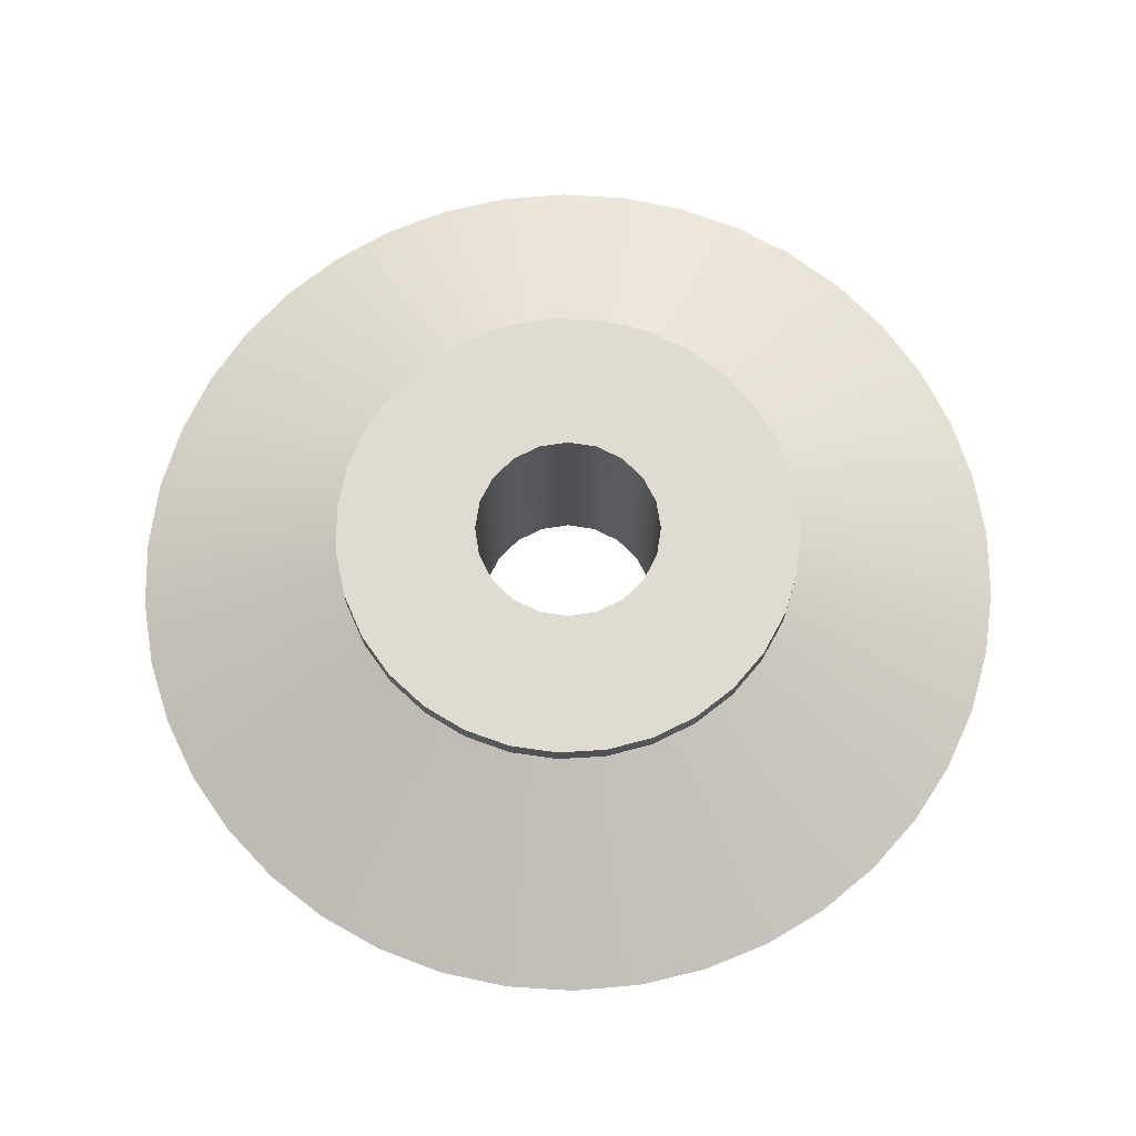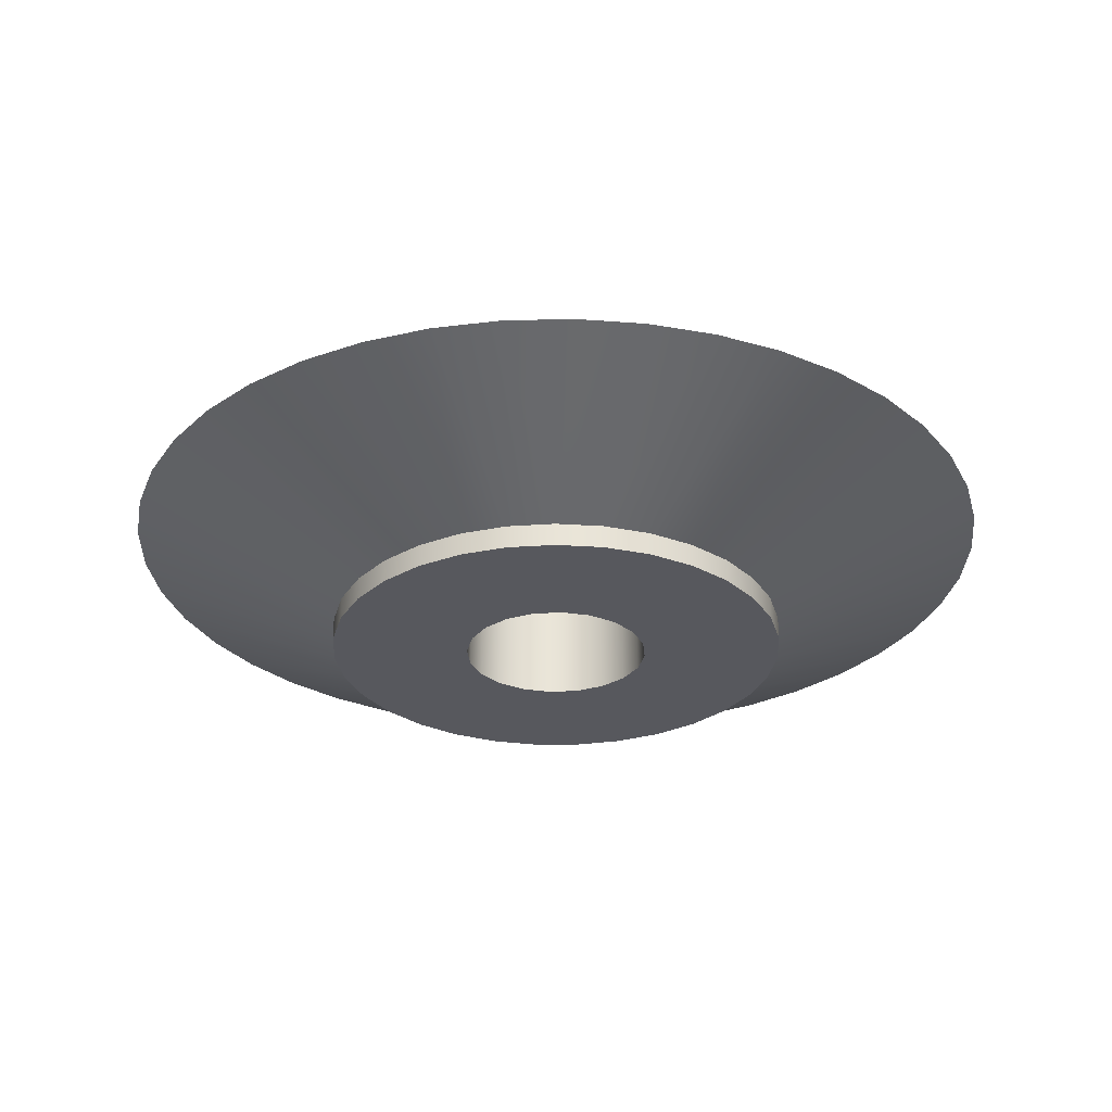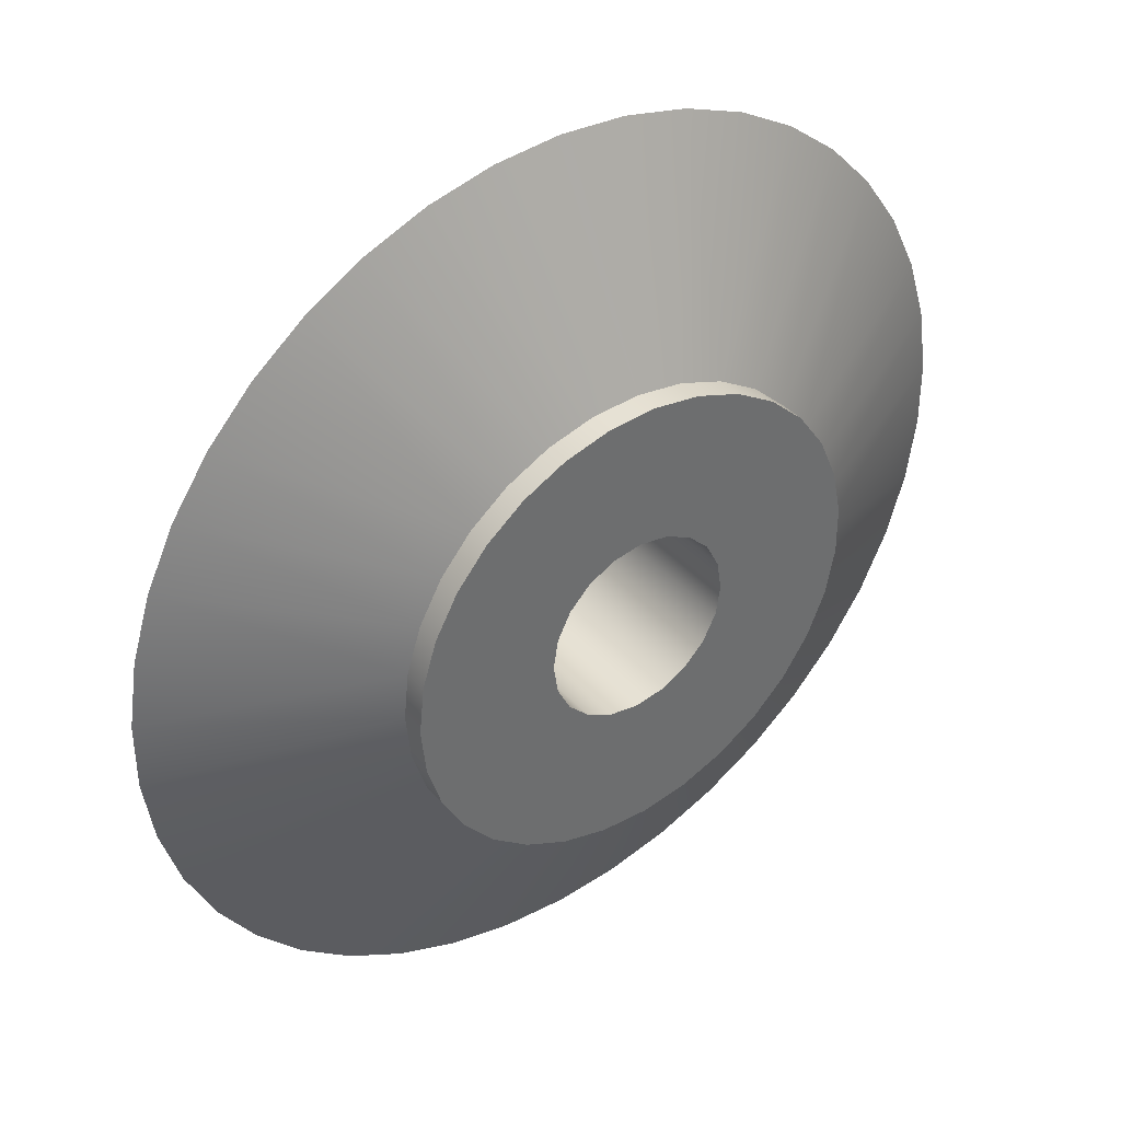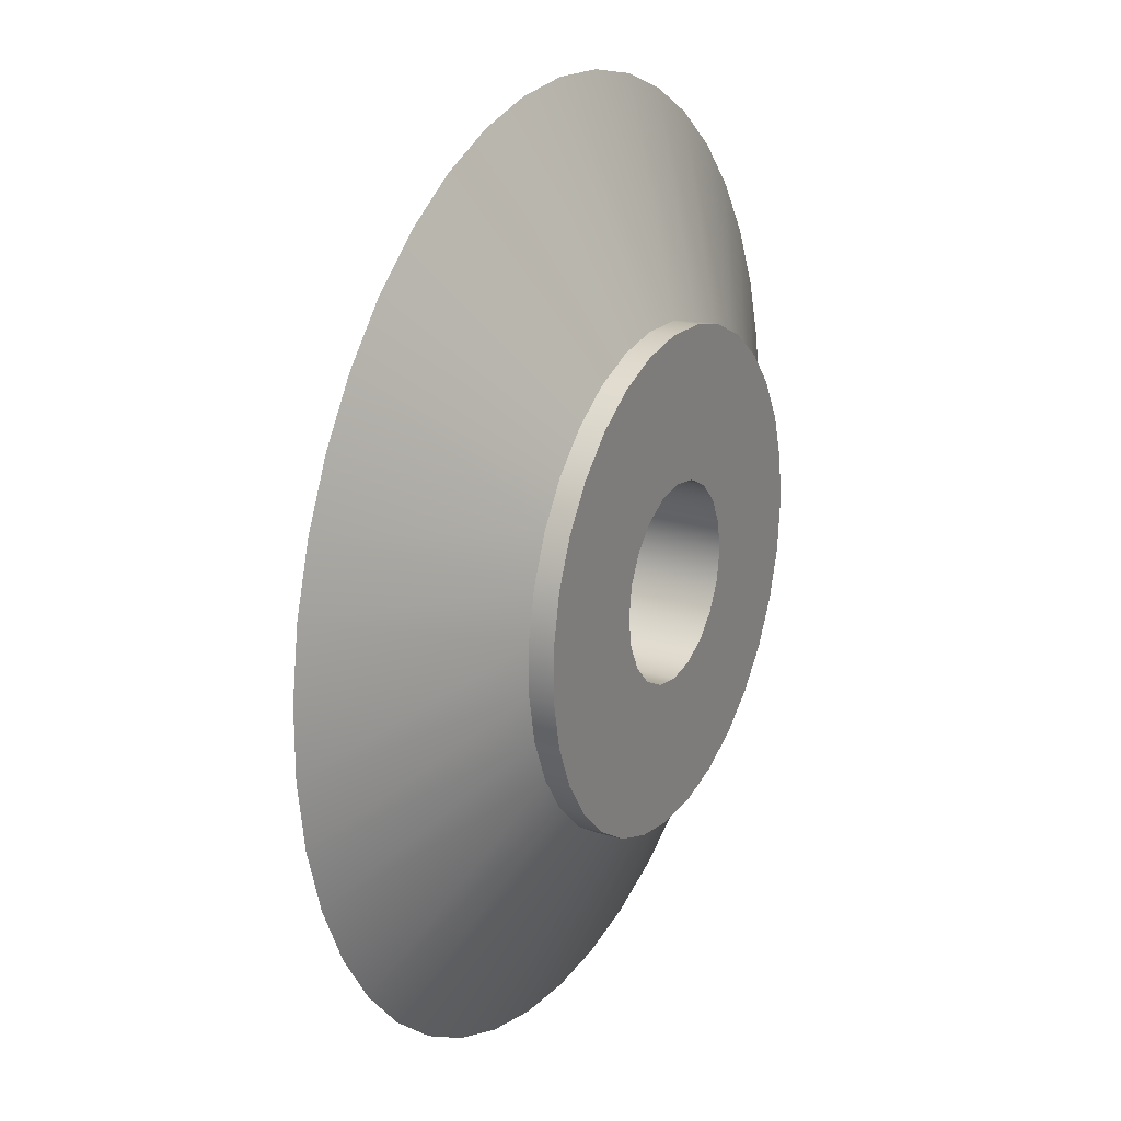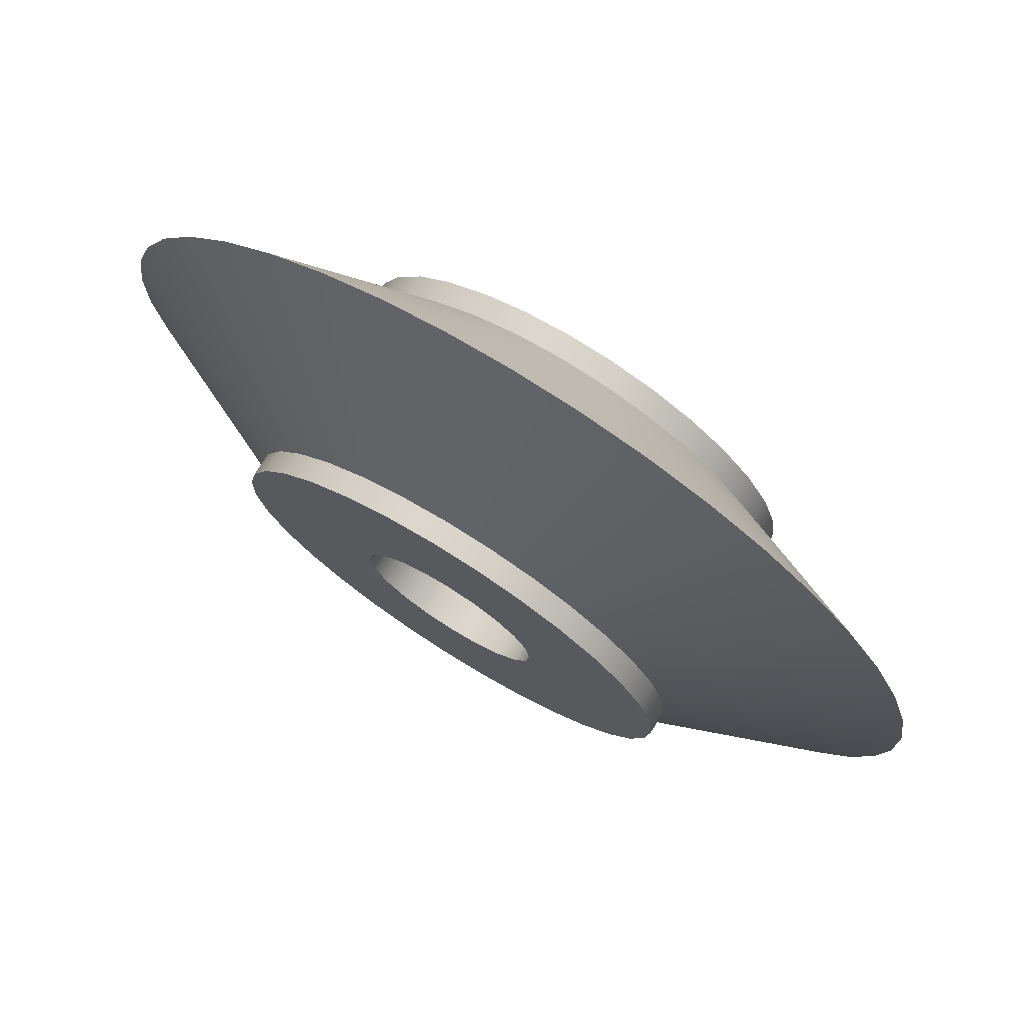
<metadata>
{"format":"obj","ext":"obj","renderer":"f3d","projection":"perspective","resolution":1024,"background":"white","views":[{"elev":69.9,"azim":-17.9,"up":"+Y"},{"elev":-28.9,"azim":-147.9,"up":"+Y"},{"elev":38.9,"azim":-36.4,"up":"+Z"},{"elev":21.4,"azim":117.9,"up":"+Z"},{"elev":74.6,"azim":-147.9,"up":"+Z"}]}
</metadata>
<code>
v 0 0.93 -1.9
v 0.2832 0.93 -1.879
v 0.56 0.93 -1.816
v 0.8244 0.93 -1.712
v 1.07 0.93 -1.57
v 1.292 0.93 -1.393
v 1.485 0.93 -1.185
v 1.645 0.93 -0.95
v 1.769 0.93 -0.6941
v 1.852 0.93 -0.4228
v 1.895 0.93 -0.142
v 1.895 0.93 0.142
v 1.852 0.93 0.4228
v 1.769 0.93 0.6941
v 1.645 0.93 0.95
v 1.485 0.93 1.185
v 1.292 0.93 1.393
v 1.07 0.93 1.57
v 0.8244 0.93 1.712
v 0.56 0.93 1.816
v 0.2832 0.93 1.879
v 1.163e-16 0.93 1.9
v -0.2832 0.93 1.879
v -0.56 0.93 1.816
v -0.8244 0.93 1.712
v -1.07 0.93 1.57
v -1.292 0.93 1.393
v -1.485 0.93 1.185
v -1.645 0.93 0.95
v -1.769 0.93 0.6941
v -1.852 0.93 0.4228
v -1.895 0.93 0.142
v -1.895 0.93 -0.142
v -1.852 0.93 -0.4228
v -1.769 0.93 -0.6941
v -1.645 0.93 -0.95
v -1.485 0.93 -1.185
v -1.292 0.93 -1.393
v -1.07 0.93 -1.57
v -0.8244 0.93 -1.712
v -0.56 0.93 -1.816
v -0.2832 0.93 -1.879
v -1 0.53 1.225e-16
v -0.9795 0.53 0.2013
v -0.919 0.53 0.3944
v -0.8208 0.53 0.5713
v -0.689 0.53 0.7248
v -0.529 0.53 0.8486
v -0.3473 0.53 0.9378
v -0.1514 0.53 0.9885
v 0.05065 0.53 0.9987
v 0.2507 0.53 0.9681
v 0.4404 0.53 0.8978
v 0.6121 0.53 0.7908
v 0.7588 0.53 0.6514
v 0.8743 0.53 0.4853
v 0.9541 0.53 0.2994
v 0.9949 0.53 0.1012
v 0.9949 0.53 -0.1012
v 0.9541 0.53 -0.2994
v 0.8743 0.53 -0.4853
v 0.7588 0.53 -0.6514
v 0.6121 0.53 -0.7908
v 0.4404 0.53 -0.8978
v 0.2507 0.53 -0.9681
v 0.05065 0.53 -0.9987
v -0.1514 0.53 -0.9885
v -0.3473 0.53 -0.9378
v -0.529 0.53 -0.8486
v -0.689 0.53 -0.7248
v -0.8208 0.53 -0.5713
v -0.919 0.53 -0.3944
v -0.9795 0.53 -0.2013
v -1 0.43 1.225e-16
v -0.9795 0.43 0.2013
v -0.919 0.43 0.3944
v -0.8208 0.43 0.5713
v -0.689 0.43 0.7248
v -0.529 0.43 0.8486
v -0.3473 0.43 0.9378
v -0.1514 0.43 0.9885
v 0.05065 0.43 0.9987
v 0.2507 0.43 0.9681
v 0.4404 0.43 0.8978
v 0.6121 0.43 0.7908
v 0.7588 0.43 0.6514
v 0.8743 0.43 0.4853
v 0.9541 0.43 0.2994
v 0.9949 0.43 0.1012
v 0.9949 0.43 -0.1012
v 0.9541 0.43 -0.2994
v 0.8743 0.43 -0.4853
v 0.7588 0.43 -0.6514
v 0.6121 0.43 -0.7908
v 0.4404 0.43 -0.8978
v 0.2507 0.43 -0.9681
v 0.05065 0.43 -0.9987
v -0.1514 0.43 -0.9885
v -0.3473 0.43 -0.9378
v -0.529 0.43 -0.8486
v -0.689 0.43 -0.7248
v -0.8208 0.43 -0.5713
v -0.919 0.43 -0.3944
v -0.9795 0.43 -0.2013
v -0.4 0.43 4.899e-17
v -0.3804 0.43 0.1236
v -0.3236 0.43 0.2351
v -0.2351 0.43 0.3236
v -0.1236 0.43 0.3804
v 2.449e-17 0.43 0.4
v 0.1236 0.43 0.3804
v 0.2351 0.43 0.3236
v 0.3236 0.43 0.2351
v 0.3804 0.43 0.1236
v 0.4 0.43 0
v 0.3804 0.43 -0.1236
v 0.3236 0.43 -0.2351
v 0.2351 0.43 -0.3236
v 0.1236 0.43 -0.3804
v 2.449e-17 0.43 -0.4
v -0.1236 0.43 -0.3804
v -0.2351 0.43 -0.3236
v -0.3236 0.43 -0.2351
v -0.3804 0.43 -0.1236
v -1 1.33 1.225e-16
v -0.9795 1.33 -0.2013
v -0.919 1.33 -0.3944
v -0.8208 1.33 -0.5713
v -0.689 1.33 -0.7248
v -0.529 1.33 -0.8486
v -0.3473 1.33 -0.9378
v -0.1514 1.33 -0.9885
v 0.05065 1.33 -0.9987
v 0.2507 1.33 -0.9681
v 0.4404 1.33 -0.8978
v 0.6121 1.33 -0.7908
v 0.7588 1.33 -0.6514
v 0.8743 1.33 -0.4853
v 0.9541 1.33 -0.2994
v 0.9949 1.33 -0.1012
v 0.9949 1.33 0.1012
v 0.9541 1.33 0.2994
v 0.8743 1.33 0.4853
v 0.7588 1.33 0.6514
v 0.6121 1.33 0.7908
v 0.4404 1.33 0.8978
v 0.2507 1.33 0.9681
v 0.05065 1.33 0.9987
v -0.1514 1.33 0.9885
v -0.3473 1.33 0.9378
v -0.529 1.33 0.8486
v -0.689 1.33 0.7248
v -0.8208 1.33 0.5713
v -0.919 1.33 0.3944
v -0.9795 1.33 0.2013
v -0.4 1.43 4.899e-17
v -0.3804 1.43 0.1236
v -0.3236 1.43 0.2351
v -0.2351 1.43 0.3236
v -0.1236 1.43 0.3804
v 2.449e-17 1.43 0.4
v 0.1236 1.43 0.3804
v 0.2351 1.43 0.3236
v 0.3236 1.43 0.2351
v 0.3804 1.43 0.1236
v 0.4 1.43 0
v 0.3804 1.43 -0.1236
v 0.3236 1.43 -0.2351
v 0.2351 1.43 -0.3236
v 0.1236 1.43 -0.3804
v 2.449e-17 1.43 -0.4
v -0.1236 1.43 -0.3804
v -0.2351 1.43 -0.3236
v -0.3236 1.43 -0.2351
v -0.3804 1.43 -0.1236
v -1 1.43 1.225e-16
v -0.9795 1.43 -0.2013
v -0.919 1.43 -0.3944
v -0.8208 1.43 -0.5713
v -0.689 1.43 -0.7248
v -0.529 1.43 -0.8486
v -0.3473 1.43 -0.9378
v -0.1514 1.43 -0.9885
v 0.05065 1.43 -0.9987
v 0.2507 1.43 -0.9681
v 0.4404 1.43 -0.8978
v 0.6121 1.43 -0.7908
v 0.7588 1.43 -0.6514
v 0.8743 1.43 -0.4853
v 0.9541 1.43 -0.2994
v 0.9949 1.43 -0.1012
v 0.9949 1.43 0.1012
v 0.9541 1.43 0.2994
v 0.8743 1.43 0.4853
v 0.7588 1.43 0.6514
v 0.6121 1.43 0.7908
v 0.4404 1.43 0.8978
v 0.2507 1.43 0.9681
v 0.05065 1.43 0.9987
v -0.1514 1.43 0.9885
v -0.3473 1.43 0.9378
v -0.529 1.43 0.8486
v -0.689 1.43 0.7248
v -0.8208 1.43 0.5713
v -0.919 1.43 0.3944
v -0.9795 1.43 0.2013
g face 0
f 2 66 1
f 1 66 67
f 1 67 42
f 42 67 41
f 41 67 68
f 41 68 40
f 40 68 69
f 40 69 39
f 39 69 70
f 39 70 38
f 38 70 37
f 37 70 71
f 37 71 36
f 36 71 72
f 36 72 35
f 35 72 73
f 35 73 34
f 34 73 33
f 33 73 43
f 33 43 32
f 32 43 44
f 32 44 31
f 31 44 30
f 30 44 45
f 30 45 29
f 29 45 46
f 29 46 28
f 28 46 47
f 28 47 27
f 27 47 26
f 26 47 48
f 26 48 25
f 25 48 49
f 25 49 24
f 24 49 50
f 24 50 23
f 23 50 22
f 22 50 51
f 22 51 21
f 21 51 52
f 21 52 20
f 20 52 53
f 20 53 19
f 19 53 18
f 18 53 54
f 18 54 17
f 17 54 55
f 17 55 16
f 16 55 56
f 16 56 15
f 15 56 14
f 14 56 57
f 14 57 13
f 13 57 58
f 13 58 12
f 12 58 59
f 12 59 11
f 11 59 10
f 10 59 60
f 10 60 9
f 9 60 61
f 9 61 8
f 8 61 7
f 7 61 62
f 7 62 6
f 6 62 63
f 6 63 5
f 5 63 64
f 5 64 4
f 4 64 3
f 3 64 65
f 3 65 2
f 2 65 66
g face 1
f 73 104 43
f 43 104 74
f 43 74 44
f 44 74 75
f 44 75 76
f 73 72 104
f 104 72 103
f 103 72 71
f 103 71 102
f 102 71 70
f 102 70 101
f 101 70 69
f 101 69 100
f 100 69 68
f 100 68 99
f 99 68 67
f 99 67 98
f 98 67 66
f 98 66 97
f 97 66 65
f 97 65 96
f 96 65 64
f 96 64 95
f 95 64 63
f 95 63 94
f 94 63 62
f 94 62 93
f 93 62 61
f 93 61 92
f 92 61 60
f 92 60 91
f 91 60 59
f 91 59 90
f 90 59 58
f 90 58 89
f 89 58 57
f 89 57 88
f 88 57 56
f 88 56 87
f 87 56 55
f 87 55 86
f 86 55 54
f 86 54 85
f 85 54 53
f 85 53 84
f 84 53 52
f 84 52 83
f 83 52 51
f 83 51 82
f 82 51 50
f 82 50 81
f 81 50 49
f 81 49 80
f 80 49 48
f 80 48 79
f 79 48 47
f 79 47 78
f 78 47 46
f 78 46 77
f 77 46 45
f 77 45 76
f 76 45 44
g face 2
f 106 75 105
f 105 75 74
f 105 74 104
f 75 106 76
f 76 106 107
f 76 107 77
f 77 107 78
f 78 107 108
f 78 108 79
f 79 108 109
f 79 109 80
f 80 109 81
f 81 109 110
f 81 110 82
f 82 110 83
f 83 110 111
f 83 111 84
f 84 111 112
f 84 112 85
f 85 112 86
f 86 112 113
f 86 113 87
f 87 113 114
f 87 114 88
f 88 114 89
f 89 114 115
f 89 115 90
f 90 115 116
f 90 116 91
f 91 116 92
f 92 116 117
f 92 117 93
f 93 117 118
f 93 118 94
f 94 118 95
f 95 118 119
f 95 119 96
f 96 119 120
f 96 120 97
f 97 120 98
f 98 120 121
f 98 121 99
f 99 121 100
f 100 121 122
f 100 122 101
f 101 122 123
f 101 123 102
f 102 123 103
f 103 123 124
f 103 124 104
f 104 124 105
g face 3
f 42 132 1
f 1 132 133
f 1 133 2
f 2 133 134
f 2 134 3
f 3 134 135
f 3 135 4
f 4 135 5
f 5 135 136
f 5 136 6
f 6 136 137
f 6 137 7
f 7 137 138
f 7 138 8
f 8 138 9
f 9 138 139
f 9 139 10
f 10 139 140
f 10 140 11
f 11 140 141
f 11 141 12
f 12 141 13
f 13 141 142
f 13 142 14
f 14 142 143
f 14 143 15
f 15 143 16
f 16 143 144
f 16 144 17
f 17 144 145
f 17 145 18
f 18 145 146
f 18 146 19
f 19 146 20
f 20 146 147
f 20 147 21
f 21 147 148
f 21 148 22
f 22 148 149
f 22 149 23
f 23 149 24
f 24 149 150
f 24 150 25
f 25 150 151
f 25 151 26
f 26 151 152
f 26 152 27
f 27 152 28
f 28 152 153
f 28 153 29
f 29 153 154
f 29 154 30
f 30 154 155
f 30 155 31
f 31 155 32
f 32 155 125
f 32 125 33
f 33 125 126
f 33 126 34
f 34 126 35
f 35 126 127
f 35 127 36
f 36 127 128
f 36 128 37
f 37 128 129
f 37 129 38
f 38 129 39
f 39 129 130
f 39 130 40
f 40 130 131
f 40 131 41
f 41 131 132
f 41 132 42
g face 4
f 124 175 105
f 105 175 156
f 105 156 106
f 106 156 157
f 106 157 158
f 124 123 175
f 175 123 174
f 174 123 122
f 174 122 173
f 173 122 121
f 173 121 172
f 172 121 120
f 172 120 171
f 171 120 119
f 171 119 170
f 170 119 118
f 170 118 169
f 169 118 117
f 169 117 168
f 168 117 116
f 168 116 167
f 167 116 115
f 167 115 166
f 166 115 114
f 166 114 165
f 165 114 113
f 165 113 164
f 164 113 112
f 164 112 163
f 163 112 111
f 163 111 162
f 162 111 110
f 162 110 161
f 161 110 109
f 161 109 160
f 160 109 108
f 160 108 159
f 159 108 107
f 159 107 158
f 158 107 106
g face 5
f 155 206 125
f 125 206 176
f 125 176 126
f 126 176 177
f 126 177 178
f 155 154 206
f 206 154 205
f 205 154 153
f 205 153 204
f 204 153 152
f 204 152 203
f 203 152 151
f 203 151 202
f 202 151 150
f 202 150 201
f 201 150 149
f 201 149 200
f 200 149 148
f 200 148 199
f 199 148 147
f 199 147 198
f 198 147 146
f 198 146 197
f 197 146 145
f 197 145 196
f 196 145 144
f 196 144 195
f 195 144 143
f 195 143 194
f 194 143 142
f 194 142 193
f 193 142 141
f 193 141 192
f 192 141 140
f 192 140 191
f 191 140 139
f 191 139 190
f 190 139 138
f 190 138 189
f 189 138 137
f 189 137 188
f 188 137 136
f 188 136 187
f 187 136 135
f 187 135 186
f 186 135 134
f 186 134 185
f 185 134 133
f 185 133 184
f 184 133 132
f 184 132 183
f 183 132 131
f 183 131 182
f 182 131 130
f 182 130 181
f 181 130 129
f 181 129 180
f 180 129 128
f 180 128 179
f 179 128 127
f 179 127 178
f 178 127 126
g face 6
f 175 177 156
f 156 177 176
f 156 176 206
f 177 175 178
f 178 175 174
f 178 174 179
f 179 174 180
f 180 174 173
f 180 173 181
f 181 173 172
f 181 172 182
f 182 172 183
f 183 172 171
f 183 171 184
f 184 171 185
f 185 171 170
f 185 170 186
f 186 170 169
f 186 169 187
f 187 169 188
f 188 169 168
f 188 168 189
f 189 168 167
f 189 167 190
f 190 167 191
f 191 167 166
f 191 166 192
f 192 166 165
f 192 165 193
f 193 165 194
f 194 165 164
f 194 164 195
f 195 164 163
f 195 163 196
f 196 163 197
f 197 163 162
f 197 162 198
f 198 162 161
f 198 161 199
f 199 161 200
f 200 161 160
f 200 160 201
f 201 160 202
f 202 160 159
f 202 159 203
f 203 159 158
f 203 158 204
f 204 158 205
f 205 158 157
f 205 157 206
f 206 157 156
g halfedge 0 edge 0
l 1 42 41 40 39 38 37 36 35 34 33 32 31 30 29 28 27 26 25 24 23 22 21 20 19 18 17 16 15 14 13 12 11 10 9 8 7 6 5 4 3 2 1
g halfedge 1 edge 0
l 1 2 3 4 5 6 7 8 9 10 11 12 13 14 15 16 17 18 19 20 21 22 23 24 25 26 27 28 29 30 31 32 33 34 35 36 37 38 39 40 41 42 1
g halfedge 2 edge 1
l 43 73 72 71 70 69 68 67 66 65 64 63 62 61 60 59 58 57 56 55 54 53 52 51 50 49 48 47 46 45 44 43
g halfedge 3 edge 1
l 43 44 45 46 47 48 49 50 51 52 53 54 55 56 57 58 59 60 61 62 63 64 65 66 67 68 69 70 71 72 73 43
g halfedge 4 edge 2
l 74 75 76 77 78 79 80 81 82 83 84 85 86 87 88 89 90 91 92 93 94 95 96 97 98 99 100 101 102 103 104 74
g halfedge 5 edge 2
l 74 104 103 102 101 100 99 98 97 96 95 94 93 92 91 90 89 88 87 86 85 84 83 82 81 80 79 78 77 76 75 74
g halfedge 6 edge 3
l 105 124 123 122 121 120 119 118 117 116 115 114 113 112 111 110 109 108 107 106 105
g halfedge 7 edge 3
l 105 106 107 108 109 110 111 112 113 114 115 116 117 118 119 120 121 122 123 124 105
g halfedge 8 edge 4
l 125 126 127 128 129 130 131 132 133 134 135 136 137 138 139 140 141 142 143 144 145 146 147 148 149 150 151 152 153 154 155 125
g halfedge 9 edge 4
l 125 155 154 153 152 151 150 149 148 147 146 145 144 143 142 141 140 139 138 137 136 135 134 133 132 131 130 129 128 127 126 125
g halfedge 10 edge 5
l 156 157 158 159 160 161 162 163 164 165 166 167 168 169 170 171 172 173 174 175 156
g halfedge 11 edge 5
l 156 175 174 173 172 171 170 169 168 167 166 165 164 163 162 161 160 159 158 157 156
g halfedge 12 edge 6
l 176 177 178 179 180 181 182 183 184 185 186 187 188 189 190 191 192 193 194 195 196 197 198 199 200 201 202 203 204 205 206 176
g halfedge 13 edge 6
l 176 206 205 204 203 202 201 200 199 198 197 196 195 194 193 192 191 190 189 188 187 186 185 184 183 182 181 180 179 178 177 176
g vertex 0
p 1
g vertex 1
p 43
g vertex 2
p 74
g vertex 3
p 105
g vertex 4
p 125
g vertex 5
p 156
g vertex 6
p 176

</code>
